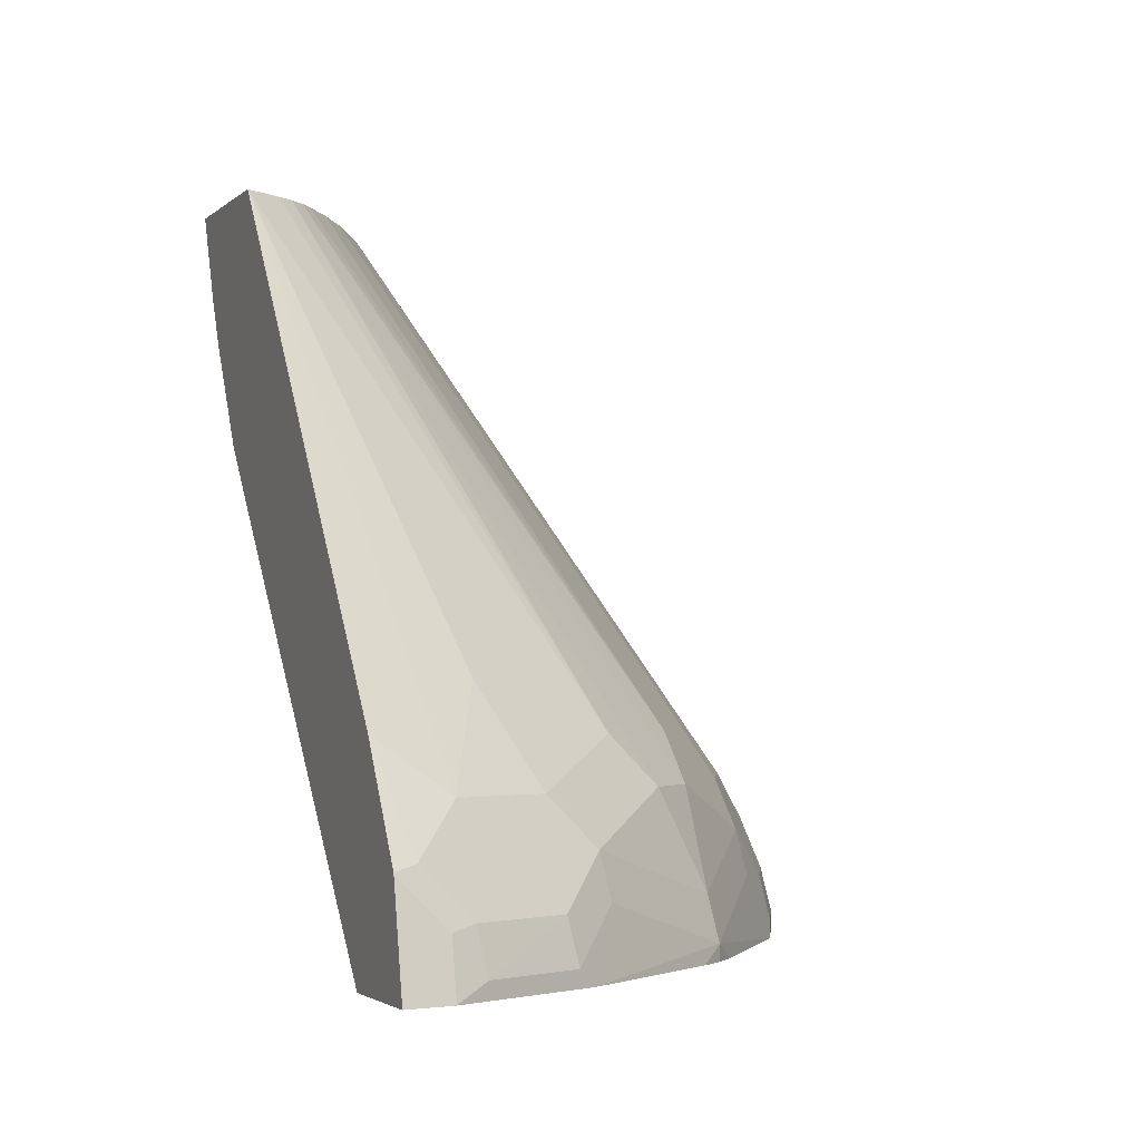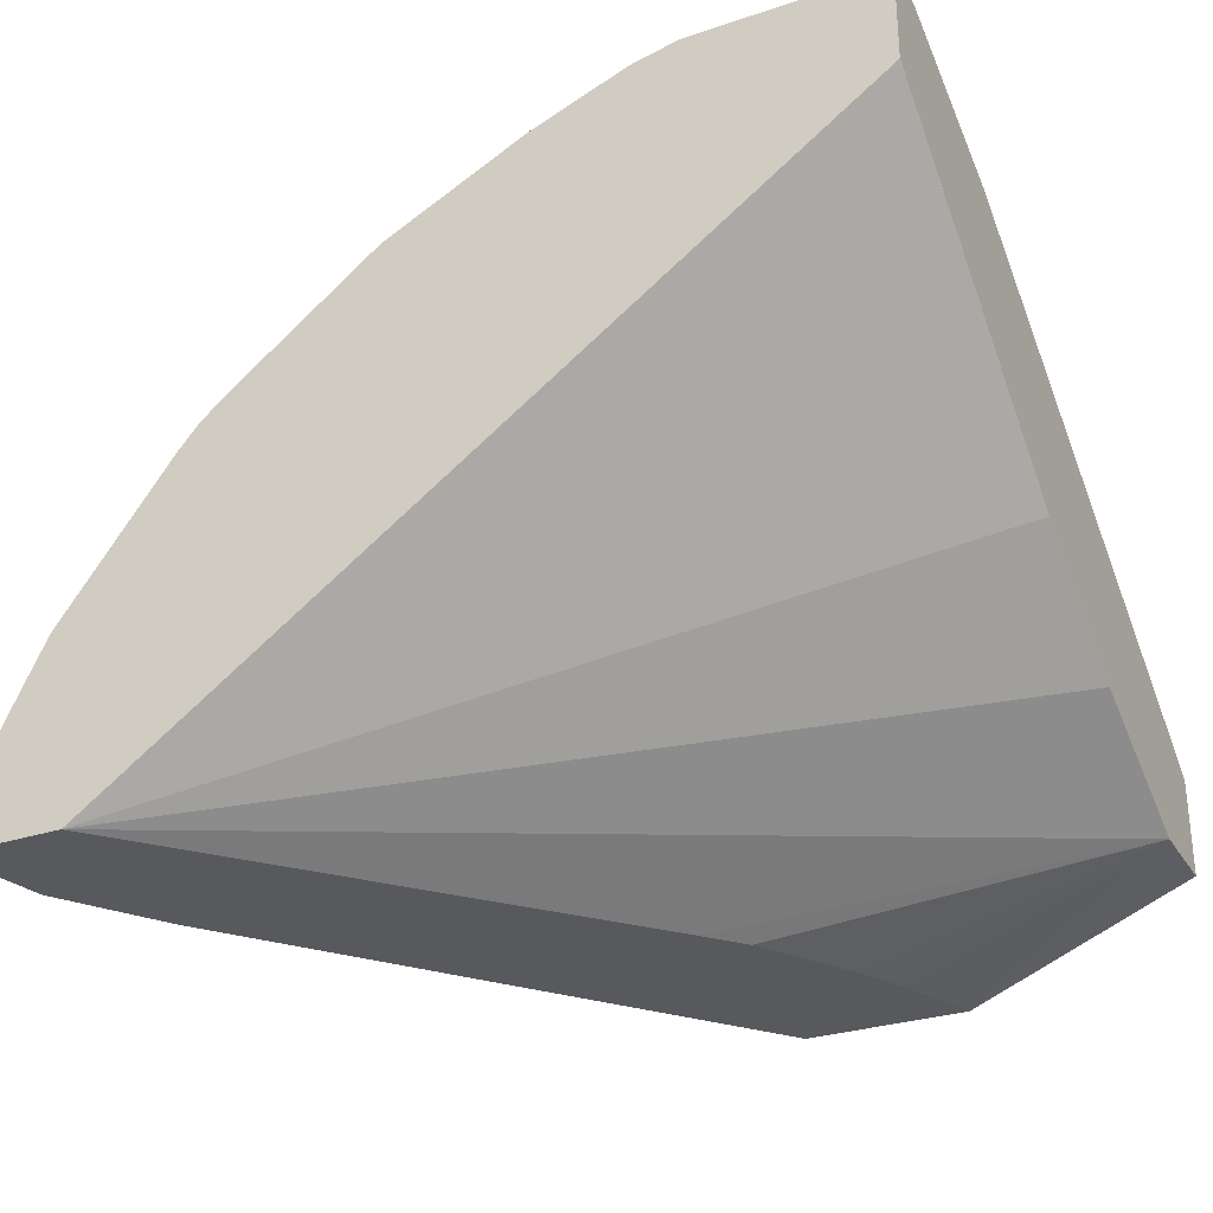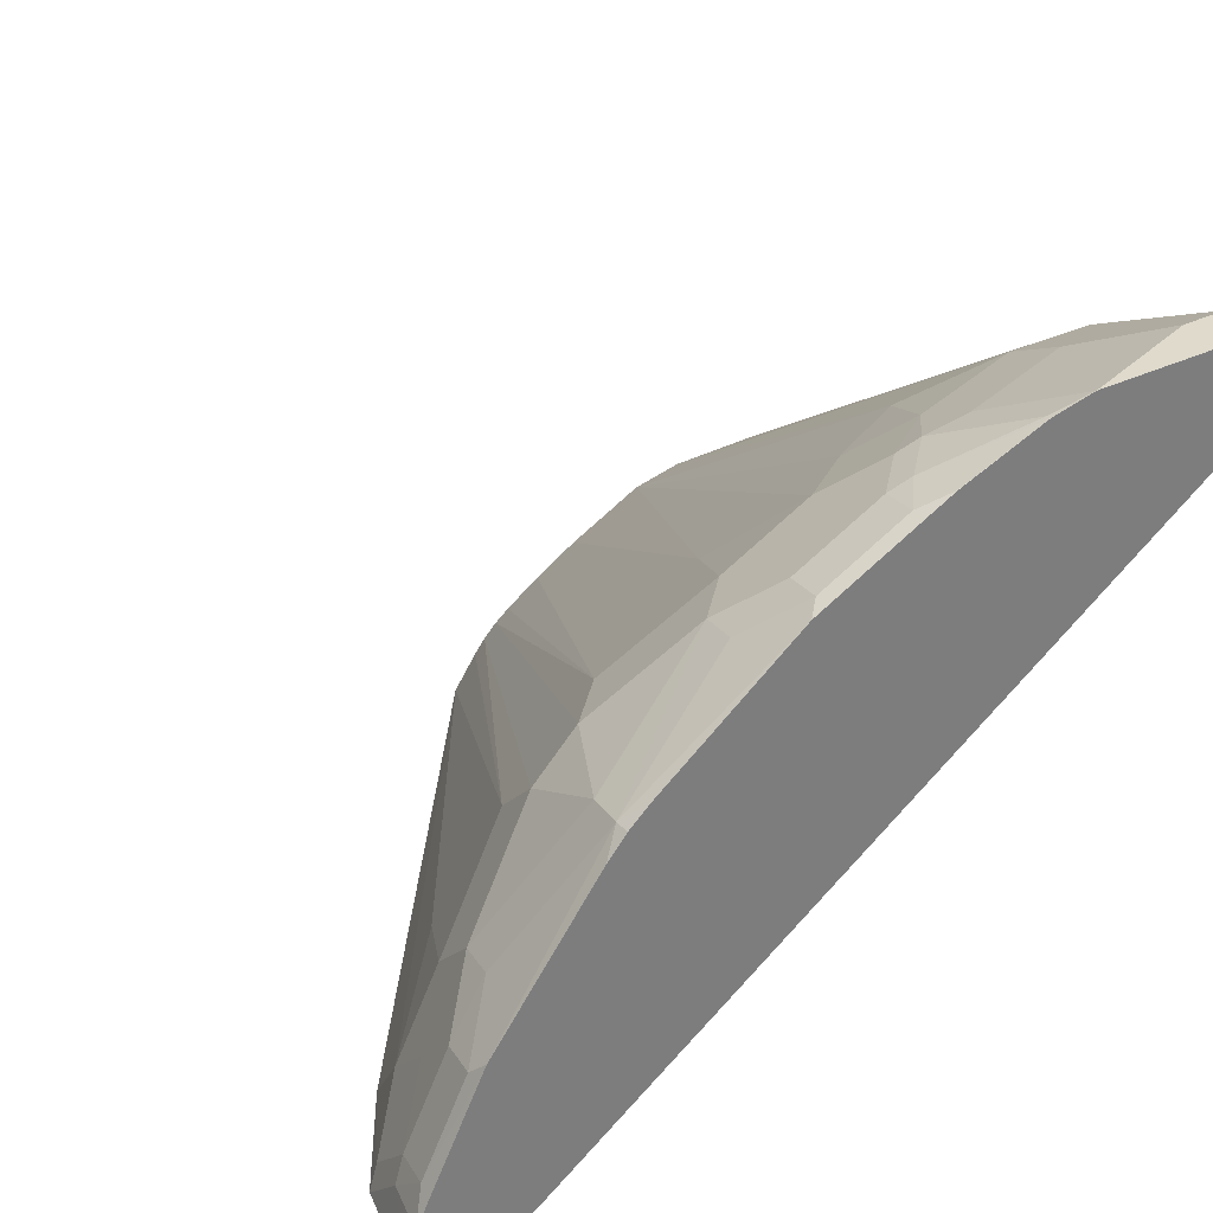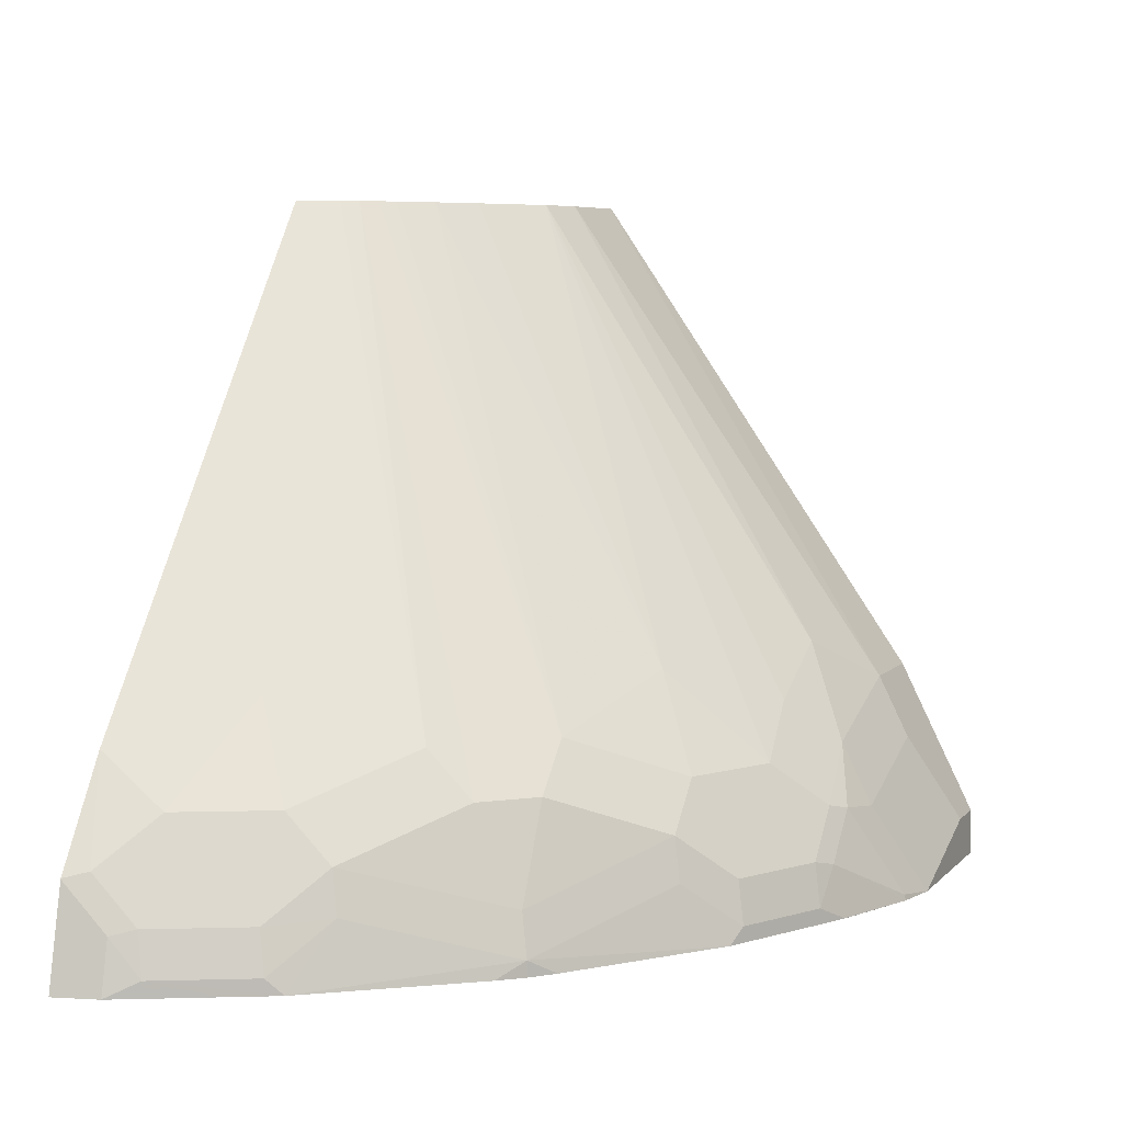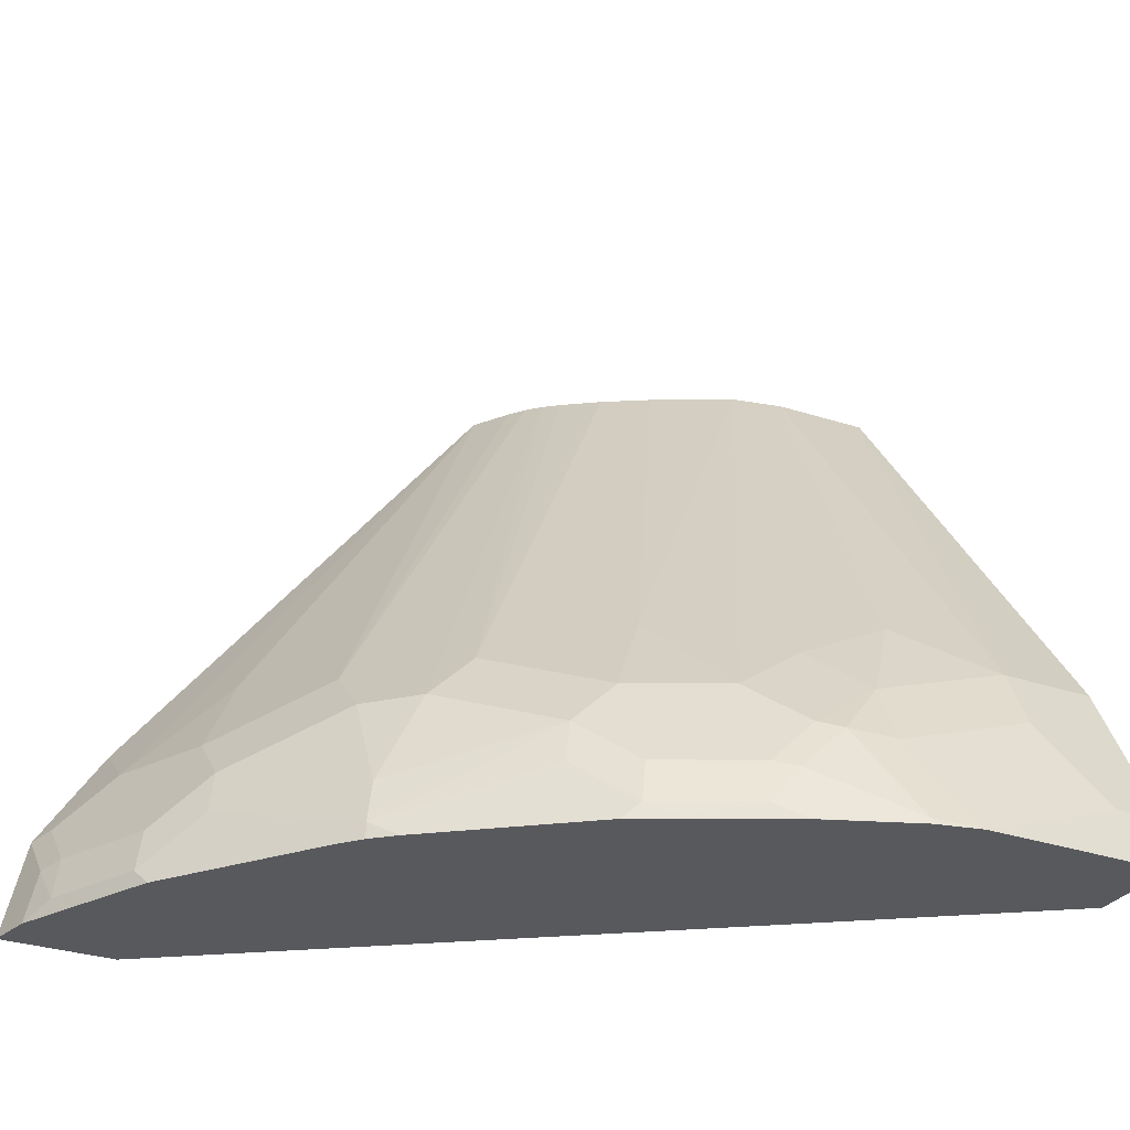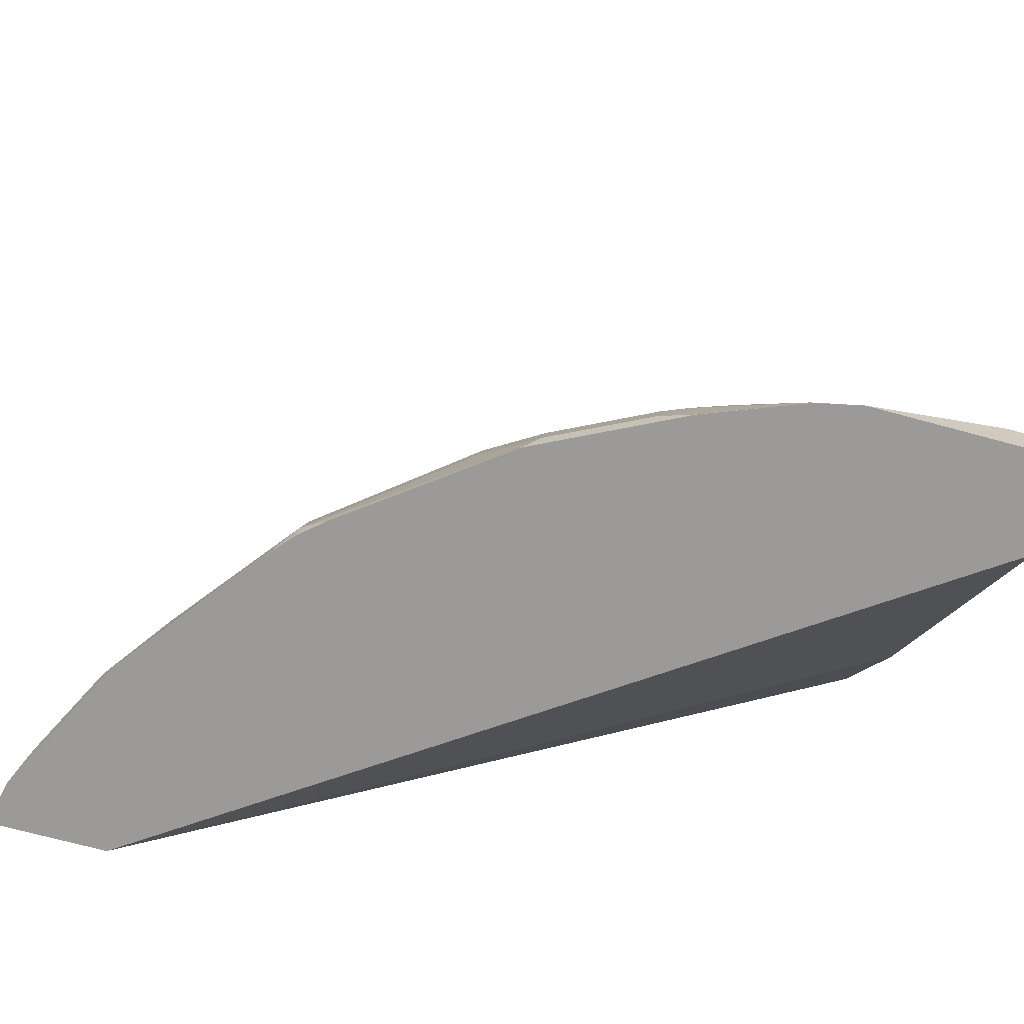
<metadata>
{"format":"obj","ext":"obj","renderer":"f3d","projection":"perspective","resolution":1024,"background":"white","views":[{"elev":-2.5,"azim":-111.7,"up":"+Y"},{"elev":-29.7,"azim":26.1,"up":"+Z"},{"elev":32.5,"azim":-33.9,"up":"+Z"},{"elev":6.2,"azim":-67.8,"up":"+Y"},{"elev":-30.0,"azim":-26.8,"up":"+Y"},{"elev":-69.4,"azim":-15.3,"up":"+Y"}]}
</metadata>
<code>
v -0.3609 0.07916 0.1191
v -0.3567 0.07916 0.1379
v -0.3565 0.07925 0.1387
v -0.3515 0.1015 0.1387
v -0.3515 0.1211 0.1191
v -0.3124 0.07916 0.1191
v -0.3564 0.07916 0.1387
v -0.3499 0.08585 0.1518
v -0.3466 0.104 0.1485
v -0.3514 0.1214 0.1191
v -0.1582 0.2573 0.1191
v 0.0007596 0.3367 0.1584
v 0.0007596 0.324 0.1648
v 0.0007596 0.2707 0.1915
v 0.0007596 0.2113 0.2311
v 0.0007242 0.07916 0.3367
v -0.3499 0.07916 0.1518
v -0.3367 0.07925 0.1783
v -0.3267 0.07916 0.1982
v -0.3301 0.08585 0.1915
v -0.3268 0.104 0.1882
v -0.3466 0.1238 0.1287
v -0.3268 0.1238 0.1684
v -0.3236 0.1648 0.1191
v -0.1436 0.2746 0.1191
v -0.1186 0.3168 0.1191
v -0.1088 0.3365 0.1191
v -0.09379 0.3737 0.1191
v 0.0007596 0.3572 0.1582
v 0.0007596 0.07925 0.3367
v 0.0007596 0.07916 0.3369
v -0.3103 0.1056 0.2113
v -0.2792 0.07916 0.2609
v -0.2707 0.08585 0.2707
v -0.307 0.1238 0.208
v -0.3268 0.1436 0.1485
v -0.1633 0.3736 0.1191
v -0.1365 0.3737 0.1191
v 0.0007596 0.3737 0.1582
v 0.0007596 0.07916 0.3763
v -0.2707 0.07916 0.2707
v -0.2673 0.104 0.2673
v -0.2609 0.07916 0.2792
v -0.1981 0.07916 0.3267
v -0.1915 0.08585 0.3301
v -0.2112 0.1056 0.3103
v -0.2079 0.1238 0.307
v -0.307 0.1436 0.1882
v -0.2673 0.1436 0.2476
v -0.2872 0.1832 0.1684
v -0.2673 0.1634 0.2278
v -0.1525 0.3737 0.1346
v 0.0007596 0.3737 0.1994
v 0.0007596 0.09903 0.3763
v -0.07935 0.07916 0.3763
v -0.2476 0.1436 0.2673
v -0.1784 0.07916 0.3366
v -0.1881 0.104 0.3268
v -0.1519 0.08585 0.3499
v -0.1881 0.1436 0.307
v -0.1485 0.104 0.3466
v -0.1288 0.1238 0.3466
v -0.1413 0.3737 0.1473
v -0.1473 0.3737 0.1412
v 0.0007596 0.1651 0.3433
v -1.92e-05 0.3737 0.1994
v 0.0007596 0.1524 0.3496
v -0.01981 0.09903 0.3763
v -0.07924 0.07925 0.3763
v -0.09903 0.0817 0.3713
v -0.09903 0.07916 0.3719
v -0.2277 0.1634 0.2673
v -0.1519 0.07916 0.3499
v -0.1387 0.07925 0.3565
v -0.1387 0.1015 0.3515
v -0.1485 0.1436 0.3268
v -0.1684 0.1832 0.2872
v -0.1188 0.1213 0.3515
v -0.09903 0.1452 0.3433
v -0.1188 0.1651 0.3235
v -0.1346 0.3737 0.1525
v -0.03963 0.1651 0.3433
v -0.04221 0.3737 0.1981
v -0.03963 0.1386 0.3565
v -0.09903 0.1188 0.3565
v -0.1387 0.07916 0.3564
v -0.1188 0.3737 0.1635
v -0.06451 0.3737 0.1931
v -0.09903 0.3737 0.1753
v -0.07924 0.1849 0.3235
v -0.05942 0.3737 0.1943
f 42 47 56
f 44 57 45
f 47 72 56
f 45 58 47
f 45 47 46
f 45 57 59
f 45 59 61
f 45 61 58
f 47 60 72
f 49 56 63
f 47 61 62
f 47 62 60
f 48 51 50
f 49 63 64
f 49 64 51
f 51 64 52
f 42 56 49
f 53 66 82
f 47 58 61
f 40 69 55
f 34 46 47
f 40 54 68
f 53 82 65
f 28 39 29
f 32 34 35
f 33 41 34
f 34 42 35
f 34 41 43
f 34 43 44
f 34 44 45
f 34 45 46
f 34 47 42
f 35 42 49
f 35 49 51
f 35 51 48
f 36 48 50
f 36 50 37
f 37 50 51
f 37 51 52
f 28 53 39
f 37 52 38
f 40 68 69
f 54 67 68
f 70 78 75
f 55 70 71
f 69 84 85
f 70 75 71
f 71 74 86
f 72 77 87
f 72 87 81
f 73 86 74
f 76 80 88
f 76 88 77
f 77 88 89
f 77 89 87
f 78 85 79
f 79 90 80
f 79 85 84
f 79 84 82
f 79 82 90
f 80 90 88
f 82 83 90
f 83 91 90
f 28 66 53
f 69 78 70
f 55 69 70
f 69 85 78
f 68 84 69
f 56 72 63
f 57 73 59
f 59 73 74
f 59 74 71
f 59 71 75
f 59 75 61
f 60 62 76
f 60 76 77
f 60 77 72
f 61 75 62
f 62 78 79
f 62 79 80
f 62 80 76
f 62 75 78
f 63 72 81
f 65 82 67
f 66 83 82
f 67 82 68
f 68 82 84
f 88 90 91
f 28 83 66
f 1 57 44
f 28 88 91
f 1 41 33
f 1 33 19
f 1 19 17
f 1 17 7
f 1 7 2
f 2 7 3
f 3 7 8
f 3 8 4
f 1 43 41
f 4 8 9
f 4 10 5
f 6 11 12
f 6 12 13
f 6 13 14
f 6 14 15
f 6 15 16
f 7 17 8
f 8 17 18
f 4 9 10
f 1 44 43
f 1 73 57
f 1 86 73
f 1 2 3
f 1 3 4
f 1 4 5
f 1 5 10
f 1 10 24
f 1 24 37
f 1 37 38
f 1 38 28
f 28 91 83
f 1 27 26
f 1 26 25
f 1 25 11
f 1 11 6
f 1 6 16
f 1 16 31
f 1 31 40
f 1 40 55
f 1 55 71
f 1 71 86
f 8 18 19
f 8 19 20
f 1 28 27
f 8 21 9
f 17 19 18
f 19 32 20
f 19 33 34
f 19 34 32
f 20 32 21
f 21 32 35
f 21 35 23
f 22 36 24
f 16 30 31
f 23 35 48
f 24 36 37
f 28 38 52
f 28 52 64
f 28 64 63
f 28 81 87
f 28 87 89
f 28 89 88
f 8 20 21
f 23 48 36
f 15 30 16
f 28 63 81
f 12 14 13
f 9 22 10
f 12 25 26
f 9 21 23
f 9 36 22
f 10 22 24
f 11 25 12
f 12 26 27
f 12 27 28
f 12 28 29
f 9 23 36
f 12 39 53
f 12 53 65
f 12 65 67
f 12 67 54
f 12 54 40
f 12 15 14
f 12 40 31
f 12 31 30
f 12 29 39
f 12 30 15

</code>
